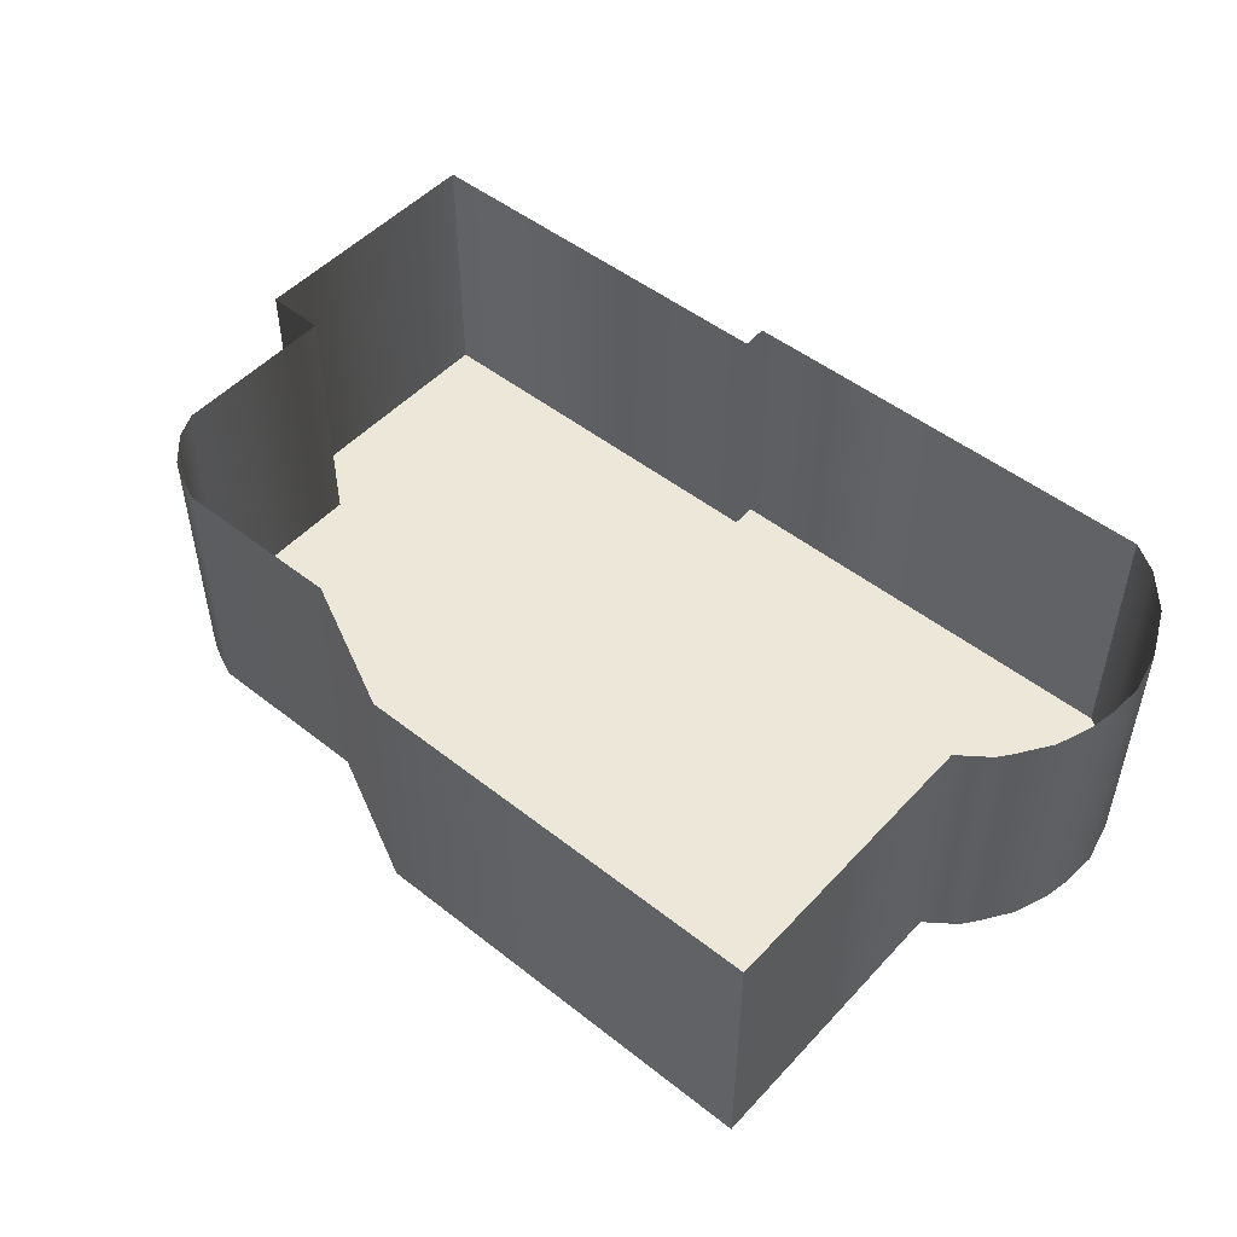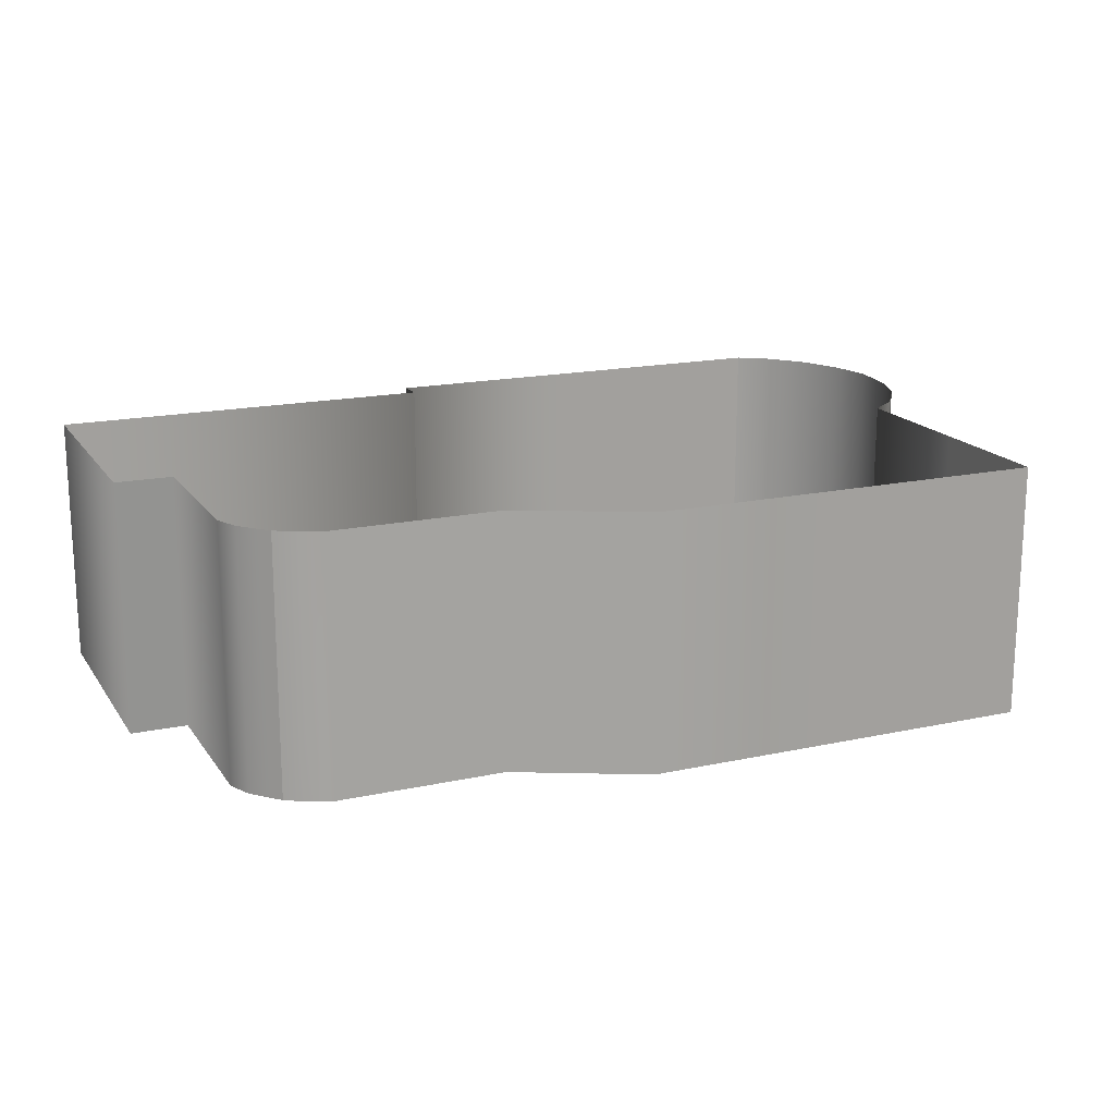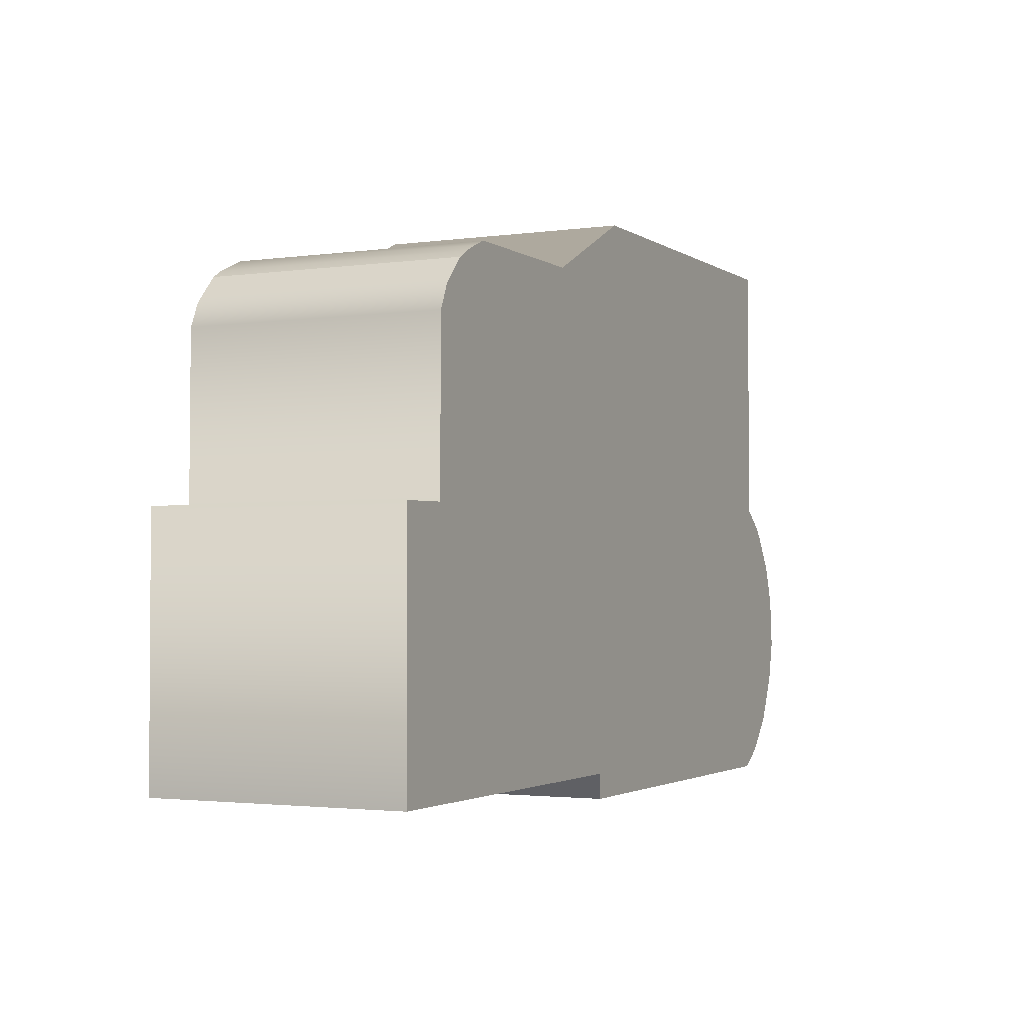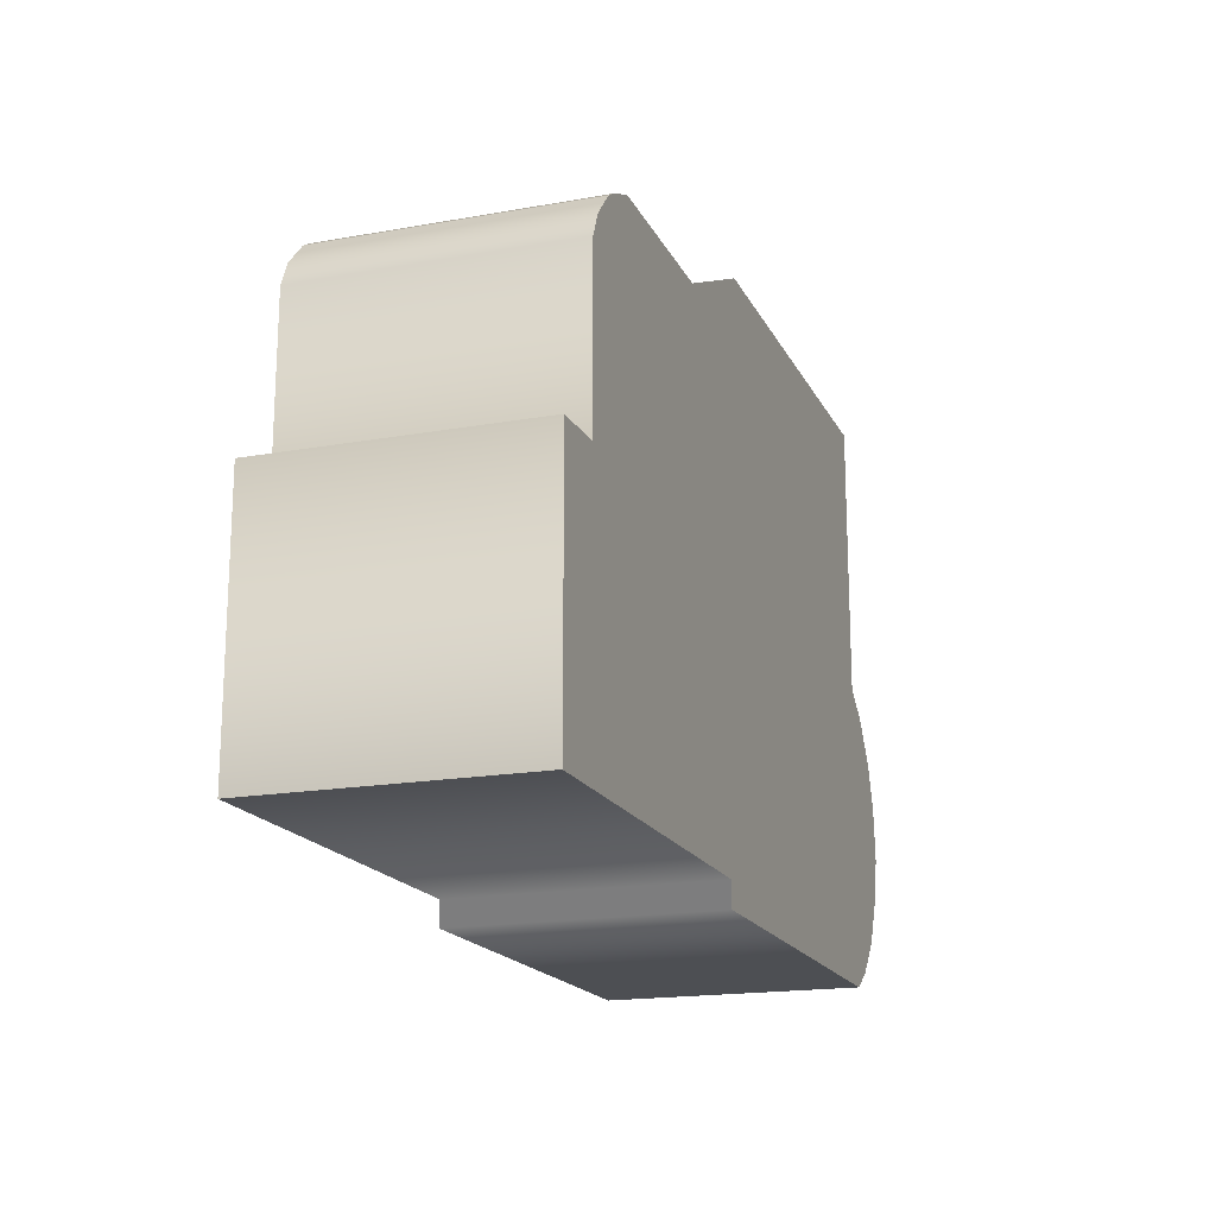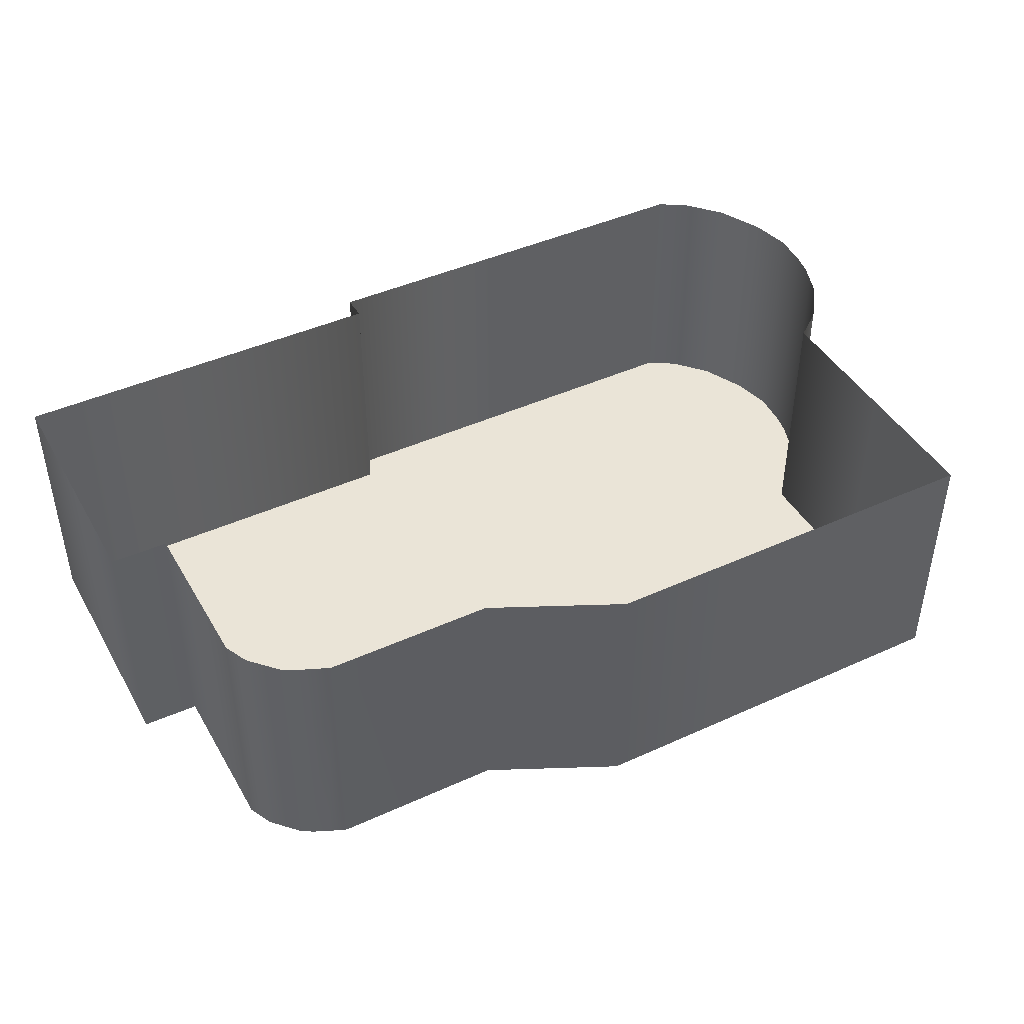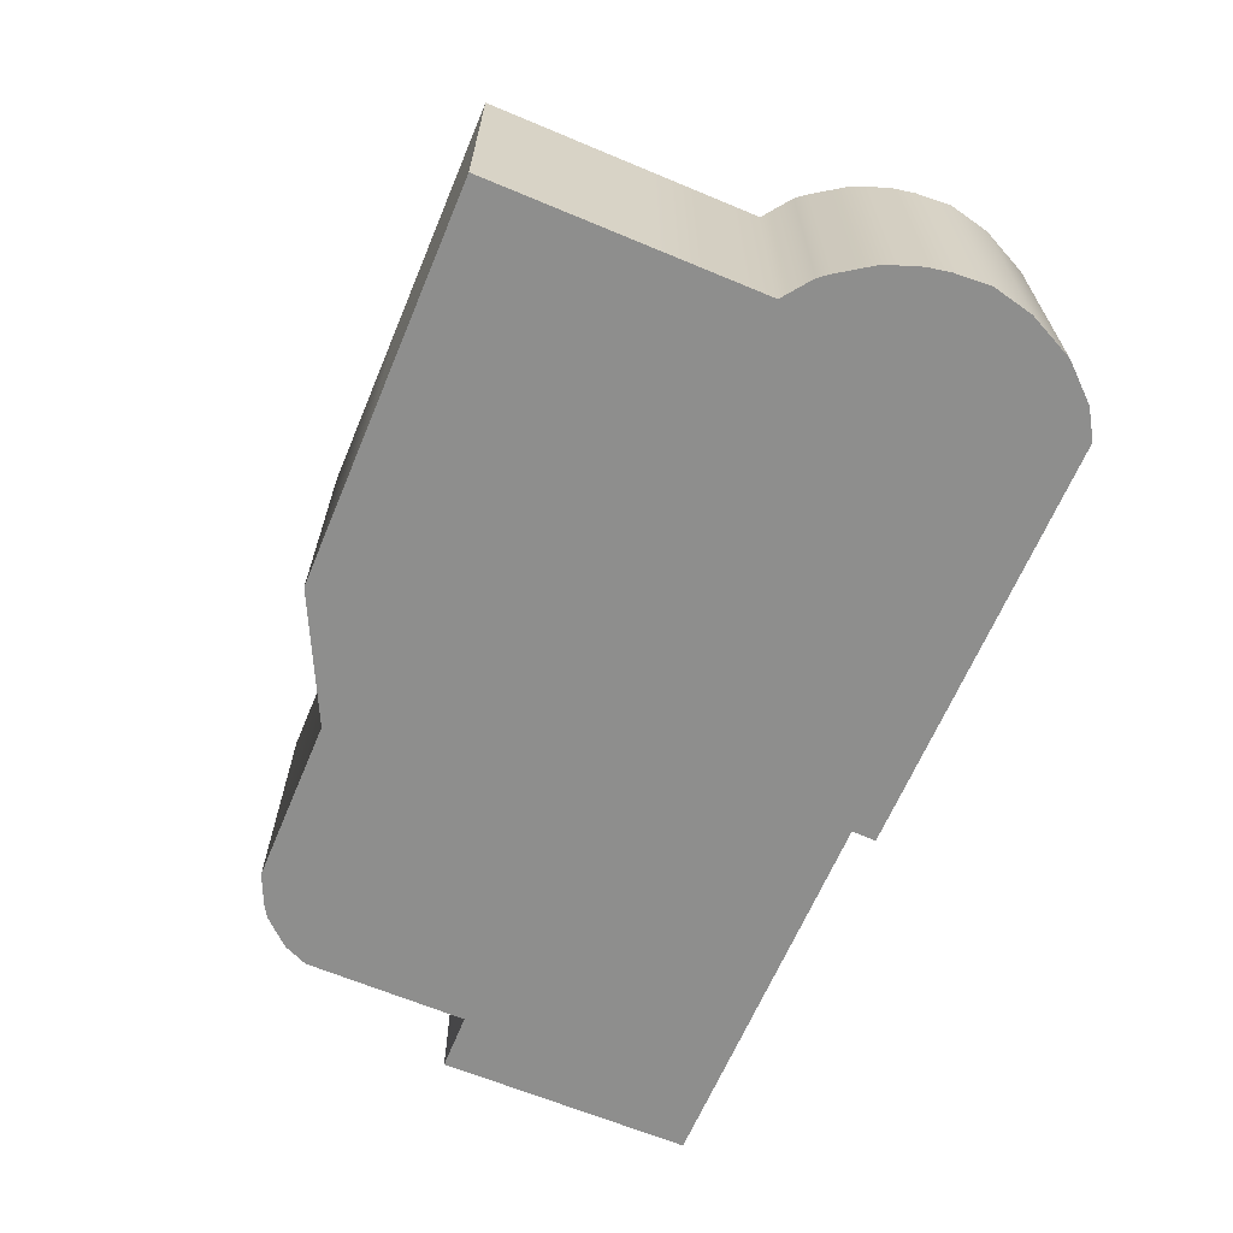
<metadata>
{"format":"obj","ext":"obj","renderer":"f3d","projection":"perspective","resolution":1024,"background":"white","views":[{"elev":50.0,"azim":40.8,"up":"+Y"},{"elev":17.3,"azim":-23.4,"up":"+Y"},{"elev":-2.3,"azim":-63.8,"up":"+Z"},{"elev":-17.7,"azim":-70.6,"up":"+Z"},{"elev":43.8,"azim":-28.1,"up":"+Y"},{"elev":-64.8,"azim":67.2,"up":"+Y"}]}
</metadata>
<code>
v  -10.46 0 14.87
v  -10.27 0 15.84
v  -10.72 0 15.56
v  -11.16 0 15.09
v  -2.49 0 16.38
v  -2.49 0 15.31
v  2.427 0 15.31
v  2.427 0 18.76
v  9.209 0 15.31
v  9.209 0 18.76
v  18.06 0 15.31
v  18.06 0 18.76
v  -12.14 0 7.227
v  -11.16 0 7.227
v  -11.12 0 13.48
v  -12.1 0 13.59
v  2.427 0 7.227
v  2.427 0 2.763
v  9.209 0 3.806
v  9.209 0 8.028
v  2.427 0 13.48
v  9.209 0 13.48
v  18.06 0 8.028
v  18.06 0 13.48
v  19.17 0 7.191
v  19.52 0 6.751
v  -10.27 10 15.84
v  -10.72 10 15.56
v  2.427 10 18.76
v  -2.49 10 16.38
v  9.209 10 18.76
v  18.06 10 18.76
v  18.06 10 15.31
v  18.06 10 8.028
v  18.06 10 13.48
v  19.17 10 7.191
v  19.52 10 6.751
v  9.209 10 -3.696
v  17.63 10 -3.696
v  17.63 0 -3.696
v  9.209 0 -3.696
v  0.9171 10 -3.696
v  0.9171 0 -3.696
v  0.9439 10 -2.732
v  0.9439 0 -2.732
v  -14.37 10 -2.732
v  -14.37 0 -2.732
v  -14.37 10 7.191
v  -14.37 0 7.191
v  -12.14 10 7.227
v  -12.1 10 13.59
v  -11.68 0 14.51
v  -11.68 10 14.51
v  -10.88 0 14.34
v  -2.49 0 13.48
v  2.427 0 14.37
v  -2.49 0 14.37
v  9.209 0 14.37
v  18.06 0 14.37
v  18.06 10 14.37
v  -11.17 10 15.09
v  -9.021 0 16.38
v  -9.021 0 15.31
v  -9.021 0 7.227
v  -9.021 0 13.48
v  -9.021 10 16.38
v  -9.021 0 14.37
v  -9.059 0 15.31
v  -9.619 0 15.29
v  -9.273 0 16.27
v  -9.66 0 16.11
v  -9.059 0 13.48
v  -10.24 0 13.48
v  -9.059 0 14.37
v  -10.24 0 14.37
v  19.9 0 6.18
v  19.9 10 6.18
v  20.38 0 5.472
v  20.38 10 5.472
v  20.62 0 4.812
v  20.62 10 4.812
v  20.88 0 4.107
v  20.88 10 4.107
v  21.05 0 3.216
v  21.05 10 3.216
v  21.15 0 1.81
v  21.15 10 1.81
v  20.78 0 0.1716
v  20.78 10 0.1716
v  19.92 0 -1.651
v  19.92 10 -1.651
v  9.209 0 -2.999
v  18.72 0 -2.999
v  18.72 10 -2.999
g Box001
f 1 2 3
f 3 4 1
f 5 6 7
f 7 8 5
f 7 9 10
f 10 8 7
f 9 11 12
f 12 10 9
f 13 14 15
f 15 16 13
f 17 18 19
f 17 19 20
f 21 17 20
f 21 20 22
f 23 24 22
f 22 20 23
f 25 23 20
f 20 19 25
f 19 26 25
f 2 27 28
f 28 3 2
f 29 30 5
f 5 8 29
f 31 29 8
f 8 10 31
f 32 31 10
f 10 12 32
f 11 33 32
f 32 12 11
f 34 35 24
f 24 23 34
f 36 34 23
f 23 25 36
f 26 37 36
f 36 25 26
f 38 39 40
f 40 41 38
f 42 38 41
f 41 43 42
f 44 42 43
f 43 45 44
f 46 44 45
f 45 47 46
f 48 46 47
f 47 49 48
f 50 48 49
f 49 13 50
f 51 50 13
f 13 16 51
f 52 53 51
f 51 16 52
f 16 15 54
f 54 52 16
f 55 21 56
f 56 57 55
f 21 22 58
f 58 56 21
f 22 24 59
f 59 58 22
f 24 35 60
f 60 59 24
f 4 61 53
f 53 52 4
f 52 54 1
f 1 4 52
f 57 56 7
f 7 6 57
f 56 58 9
f 9 7 56
f 58 59 11
f 11 9 58
f 59 60 33
f 33 11 59
f 3 28 61
f 61 4 3
f 6 5 62
f 62 63 6
f 14 13 49
f 64 14 49
f 49 47 45
f 45 18 17
f 49 45 17
f 64 49 17
f 17 21 55
f 64 17 55
f 64 55 65
f 5 30 66
f 66 62 5
f 55 57 67
f 67 65 55
f 57 6 63
f 63 67 57
f 68 63 62
f 69 68 62
f 69 62 70
f 69 70 71
f 1 69 71
f 1 71 2
f 14 64 65
f 14 65 72
f 14 72 73
f 14 73 15
f 71 70 62
f 71 62 66
f 2 71 66
f 2 66 27
f 72 65 67
f 73 72 67
f 74 75 54
f 67 74 54
f 73 67 54
f 15 73 54
f 74 67 63
f 75 74 63
f 68 69 1
f 63 68 1
f 75 63 1
f 54 75 1
f 19 76 26
f 76 77 37
f 37 26 76
f 19 78 76
f 78 79 77
f 77 76 78
f 19 80 78
f 80 81 79
f 79 78 80
f 19 82 80
f 82 83 81
f 81 80 82
f 19 84 82
f 84 85 83
f 83 82 84
f 19 86 84
f 86 87 85
f 85 84 86
f 19 88 86
f 88 89 87
f 87 86 88
f 19 90 88
f 90 91 89
f 89 88 90
f 92 93 90
f 90 19 92
f 93 94 91
f 91 90 93
f 41 40 93
f 93 92 41
f 40 39 94
f 94 93 40
f 41 92 43
f 45 43 92
f 92 19 45
f 45 19 18

</code>
